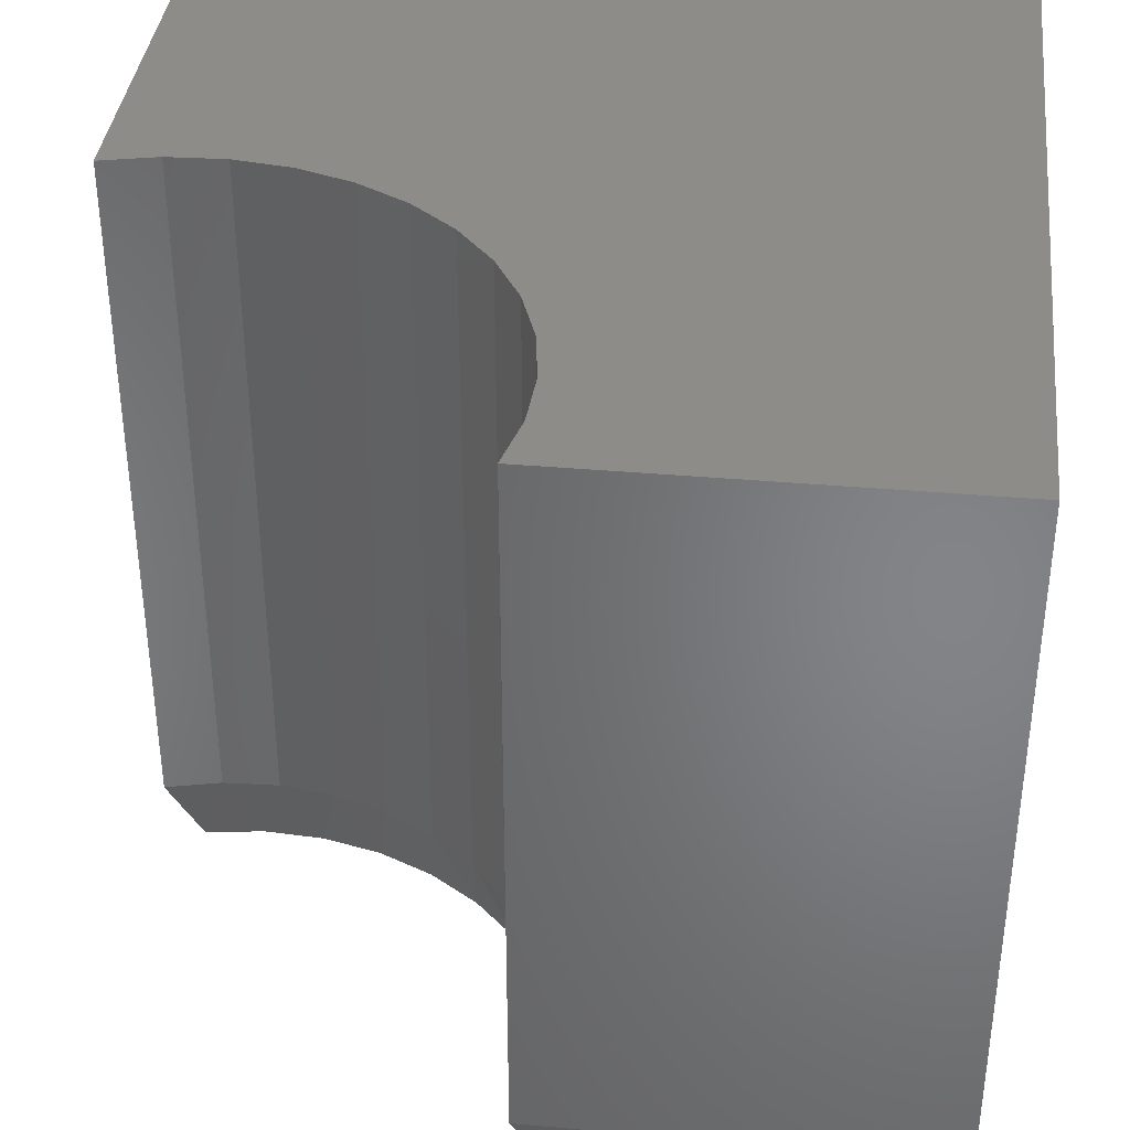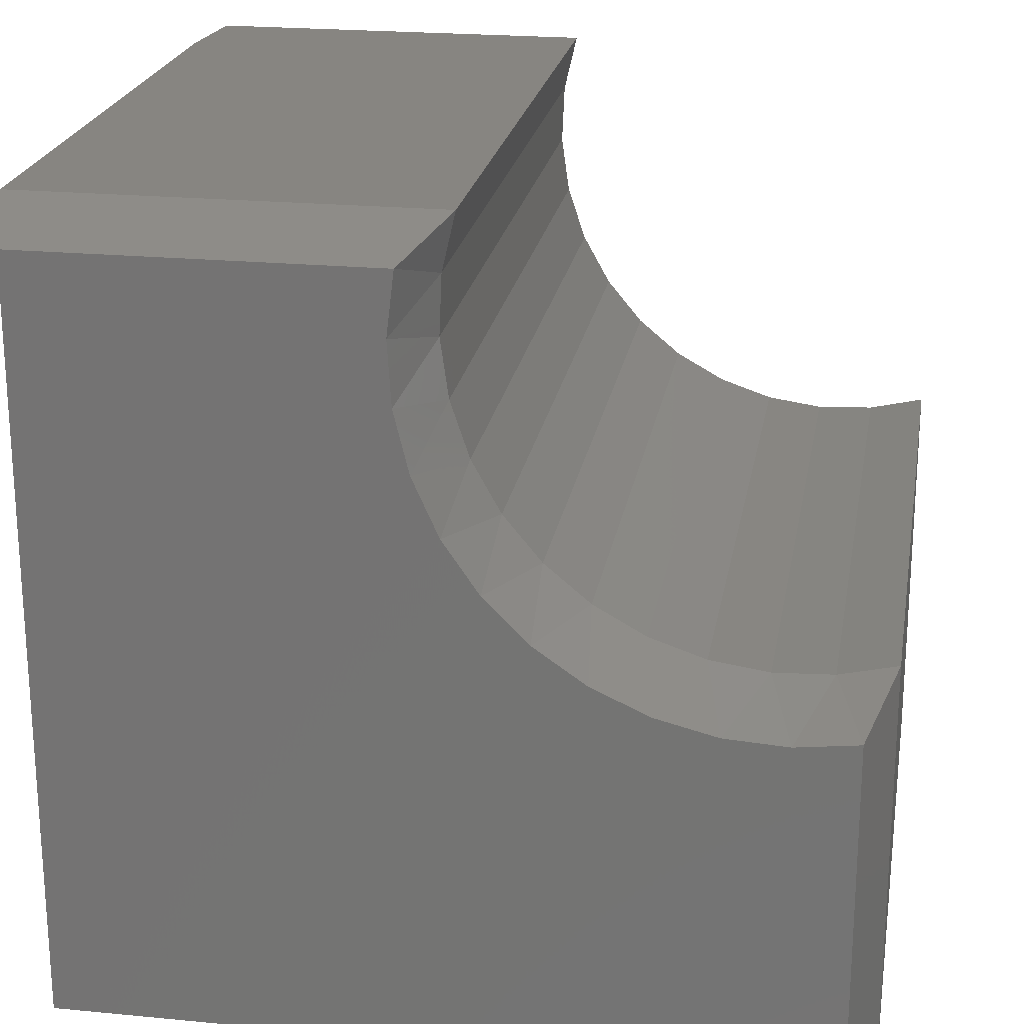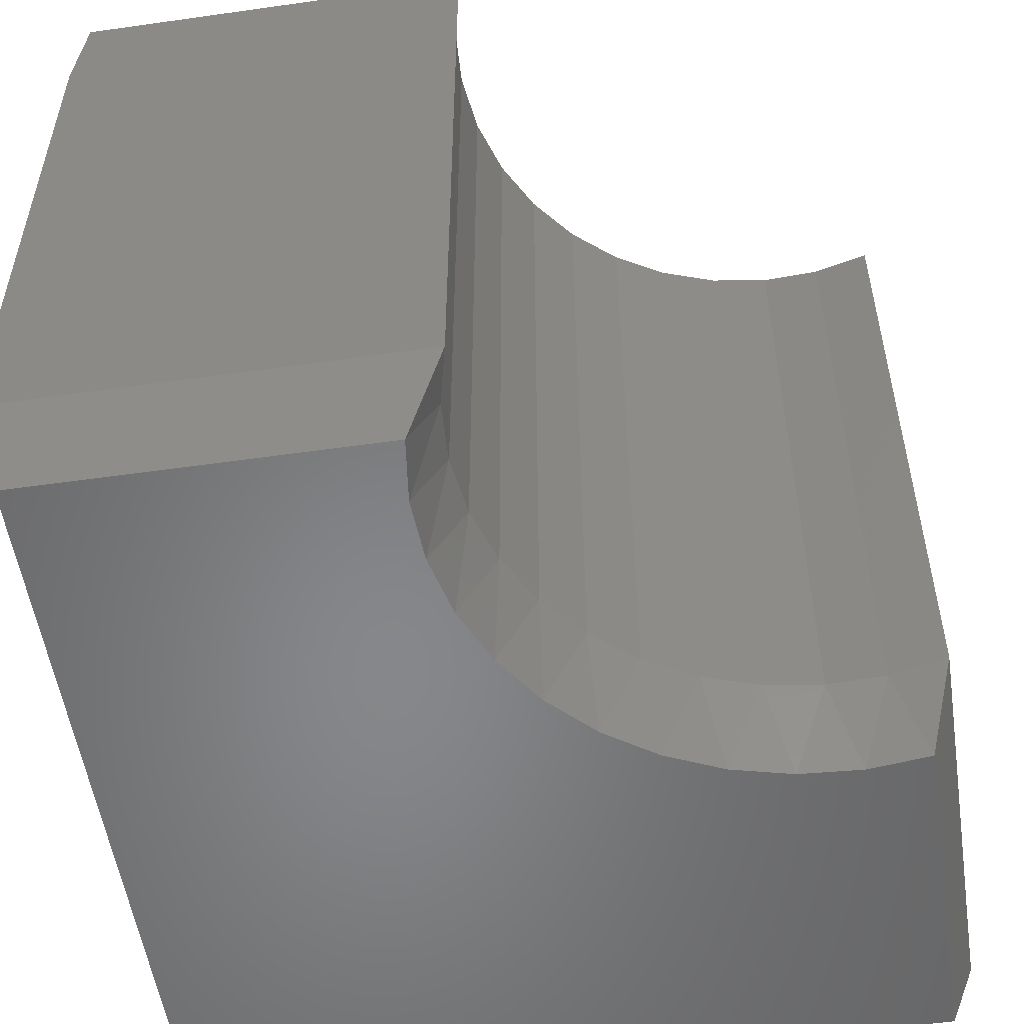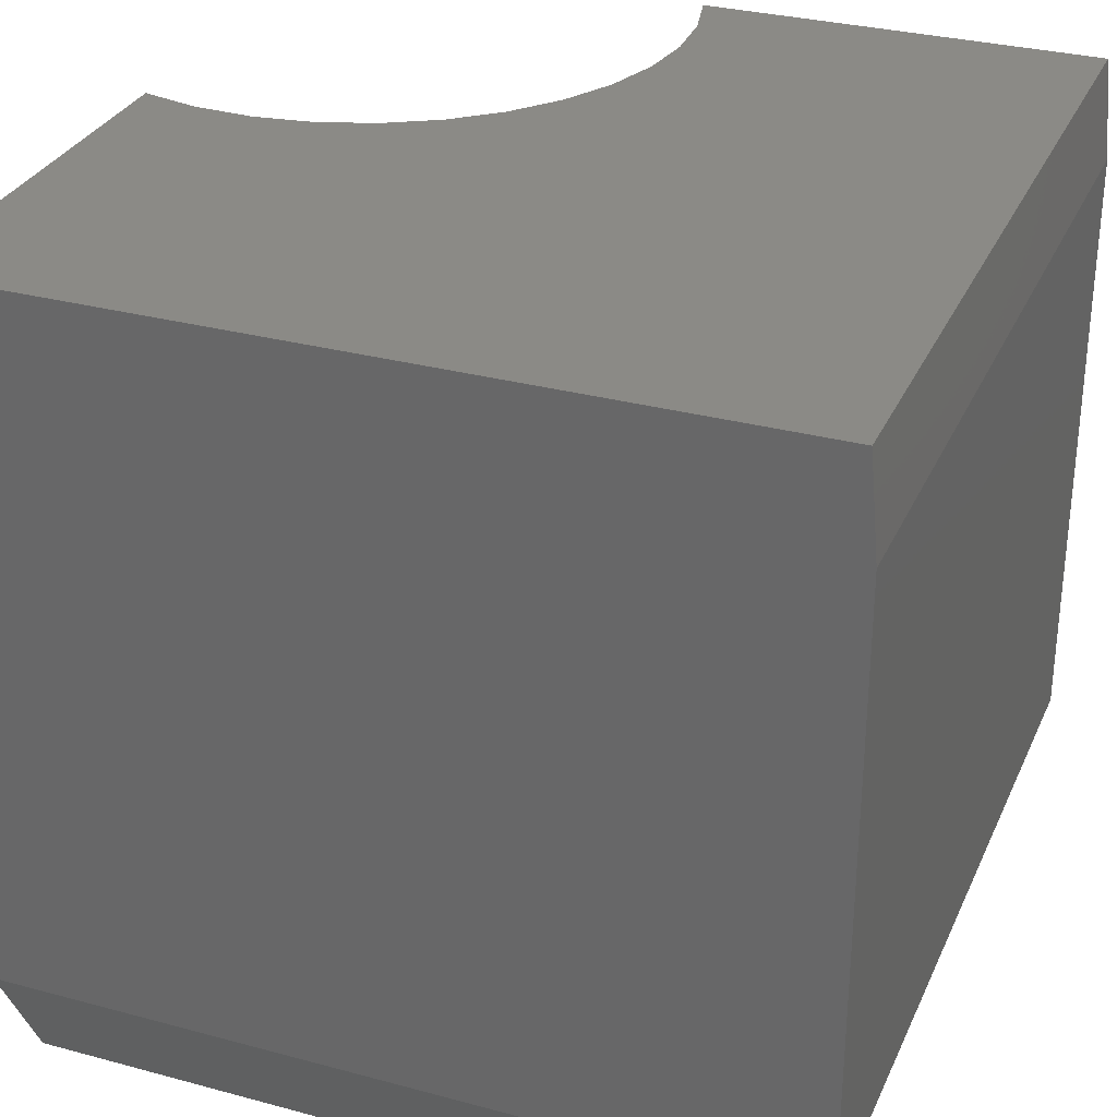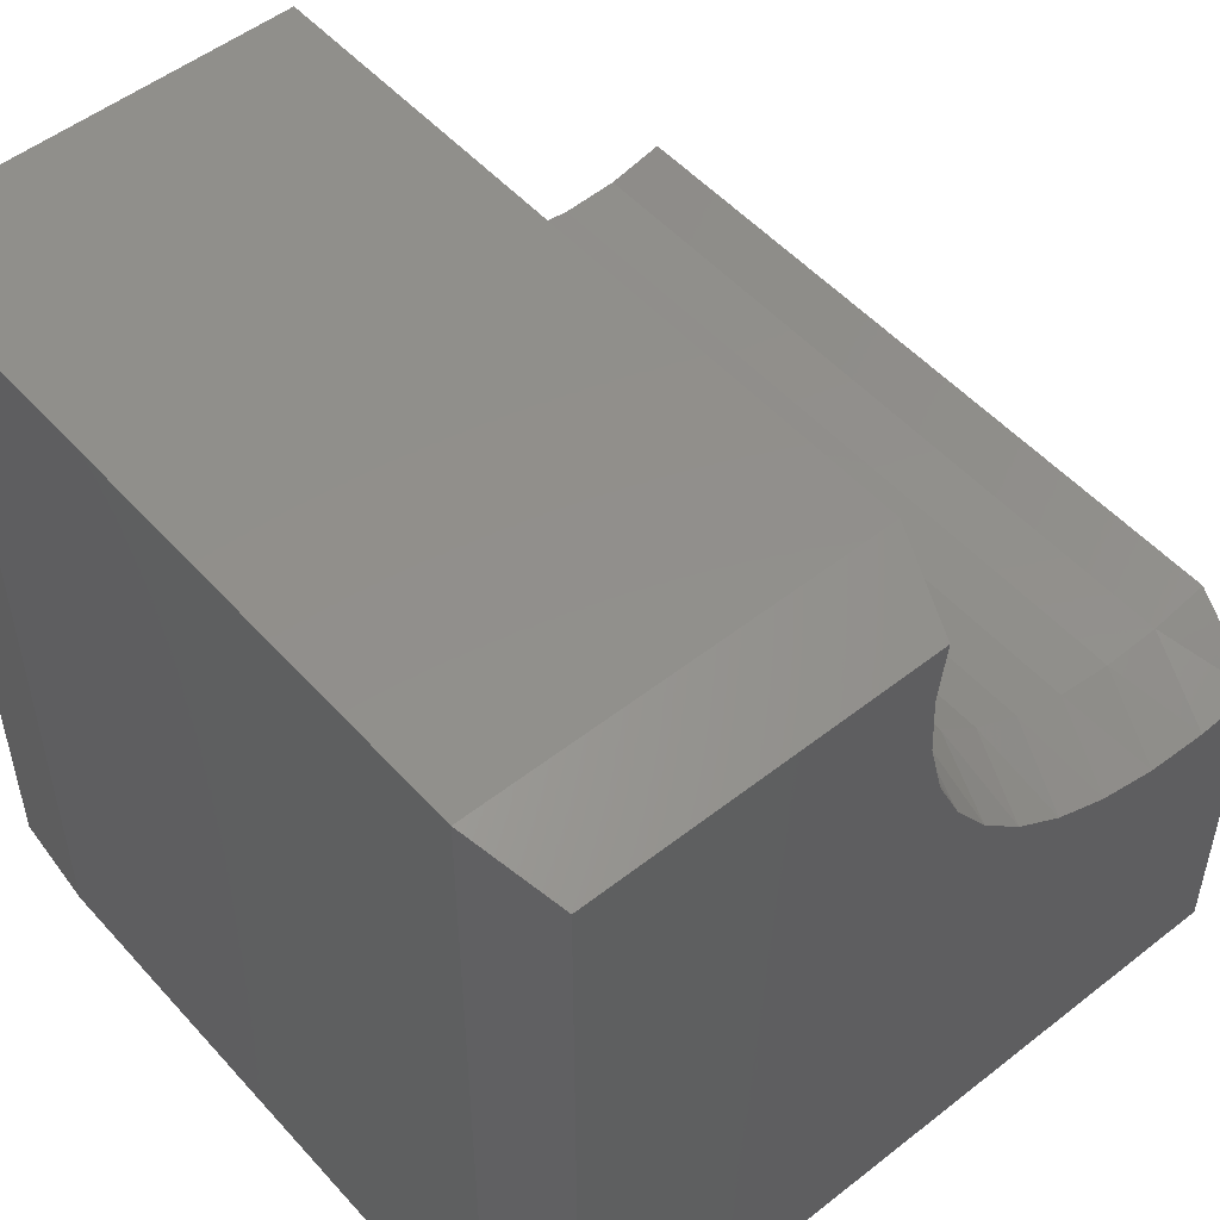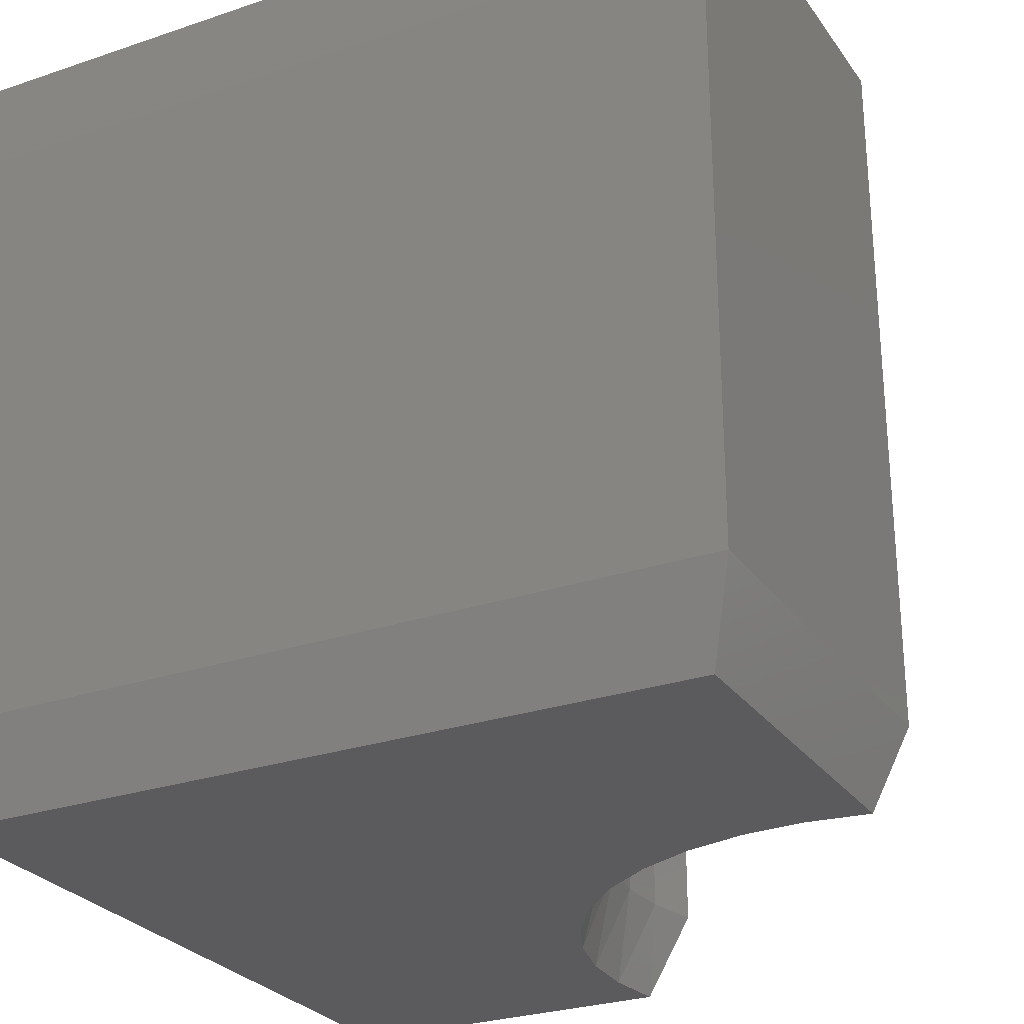
<metadata>
{"format":"stl","ext":"stl","renderer":"f3d","projection":"perspective","resolution":1024,"background":"white","views":[{"elev":37.7,"azim":96.4,"up":"+Y"},{"elev":22.0,"azim":9.6,"up":"+Z"},{"elev":-53.9,"azim":8.6,"up":"+Y"},{"elev":30.9,"azim":-158.9,"up":"+Y"},{"elev":51.7,"azim":-40.4,"up":"+Z"},{"elev":-27.2,"azim":-62.3,"up":"+Y"}]}
</metadata>
<code>
# stl→obj: 49 verts, 94 faces
v -0.75 -0.08594 0.6953
v -0.75 -0.08594 0
v -0.75 -0.6172 0.6953
v -0.75 -0.6172 -8.498e-34
v -0.3987 -0.6172 0.6953
v -0.3987 2.68e-17 0.6953
v -0.7422 8.674e-19 0.6953
v -0.05469 -0.6172 -1.482e-17
v -0.05469 7.72e-17 -4.258e-17
v -0.7422 8.674e-19 -4.784e-19
v -0.1535 5.403e-17 0.3379
v -0.1035 5.958e-17 0.34
v -0.05469 7.72e-17 0.3513
v -0.41 2.555e-17 0.6465
v -0.4121 2.531e-17 0.5965
v -0.4051 2.61e-17 0.547
v -0.3891 2.787e-17 0.4995
v -0.3647 3.058e-17 0.4558
v -0.3327 3.413e-17 0.4173
v -0.2942 3.841e-17 0.3853
v -0.2505 4.326e-17 0.3609
v -0.203 4.853e-17 0.3449
v -0.7266 -0.6953 0.02344
v -0.07812 -0.6953 0.02344
v -0.07812 -0.6953 0.3207
v -0.1313 -0.6953 0.3143
v -0.1847 -0.6953 0.3175
v -0.2366 -0.6953 0.3303
v -0.2854 -0.6953 0.3523
v -0.3295 -0.6953 0.3827
v -0.3673 -0.6953 0.4205
v -0.3977 -0.6953 0.4646
v -0.4197 -0.6953 0.5134
v -0.4325 -0.6953 0.5653
v -0.4357 -0.6953 0.6187
v -0.4293 -0.6953 0.6719
v -0.7266 -0.6953 0.6719
v -0.2942 -0.6172 0.3853
v -0.2505 -0.6172 0.3609
v -0.203 -0.6172 0.3449
v -0.1535 -0.6172 0.3379
v -0.1035 -0.6172 0.34
v -0.05469 -0.6172 0.3513
v -0.3327 -0.6172 0.4173
v -0.3647 -0.6172 0.4558
v -0.3891 -0.6172 0.4995
v -0.4051 -0.6172 0.547
v -0.4121 -0.6172 0.5965
v -0.41 -0.6172 0.6465
f 1 2 3
f 3 2 4
f 3 5 1
f 1 5 6
f 1 6 7
f 8 4 9
f 9 4 2
f 9 2 10
f 9 10 11
f 9 11 12
f 9 12 13
f 10 7 6
f 10 6 14
f 10 14 15
f 10 15 16
f 10 16 17
f 10 17 18
f 10 18 19
f 10 19 20
f 10 20 21
f 10 21 22
f 10 22 11
f 1 7 2
f 2 7 10
f 23 24 25
f 23 25 26
f 23 26 27
f 23 27 28
f 23 28 29
f 23 29 30
f 23 30 31
f 23 31 32
f 23 32 33
f 23 33 34
f 23 34 35
f 23 35 36
f 23 36 37
f 19 38 20
f 20 38 39
f 20 39 21
f 21 39 40
f 21 40 22
f 22 40 41
f 22 41 11
f 11 41 42
f 11 42 12
f 12 42 43
f 12 43 13
f 38 19 44
f 44 19 18
f 44 18 45
f 45 18 17
f 45 17 46
f 46 17 16
f 46 16 47
f 47 16 15
f 47 15 48
f 48 15 14
f 48 14 49
f 49 14 6
f 49 6 5
f 9 13 8
f 8 13 43
f 5 3 36
f 36 3 37
f 43 42 25
f 42 26 25
f 35 49 36
f 49 5 36
f 48 49 35
f 47 48 34
f 48 35 34
f 33 46 47
f 47 34 33
f 32 45 46
f 46 33 32
f 31 30 44
f 45 31 44
f 45 32 31
f 30 29 38
f 44 30 38
f 29 28 39
f 38 29 39
f 28 27 40
f 39 28 40
f 27 26 41
f 40 27 41
f 41 26 42
f 8 43 24
f 24 43 25
f 4 8 23
f 23 8 24
f 3 4 37
f 37 4 23

</code>
